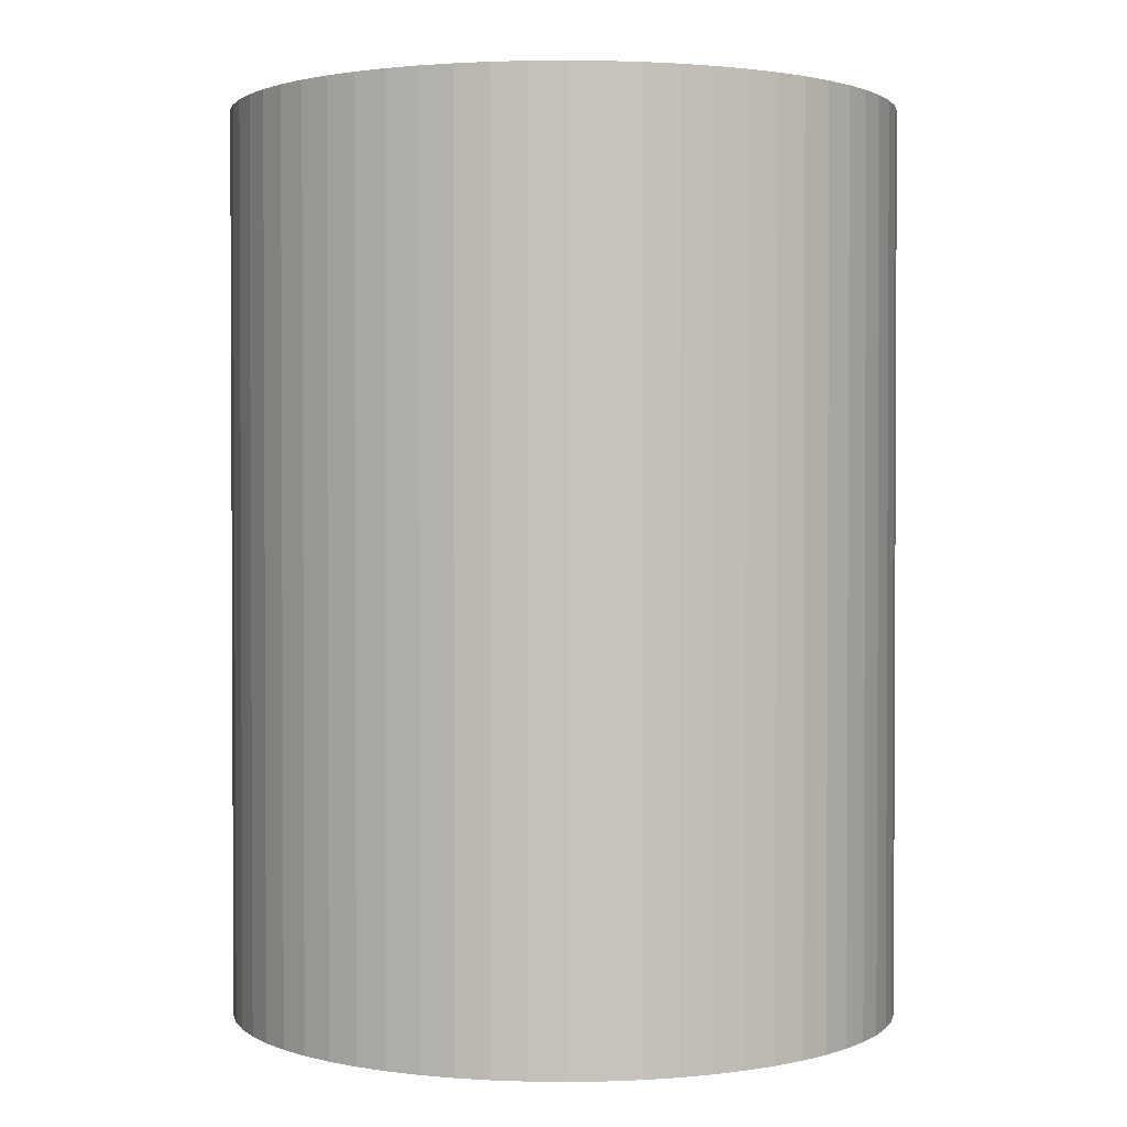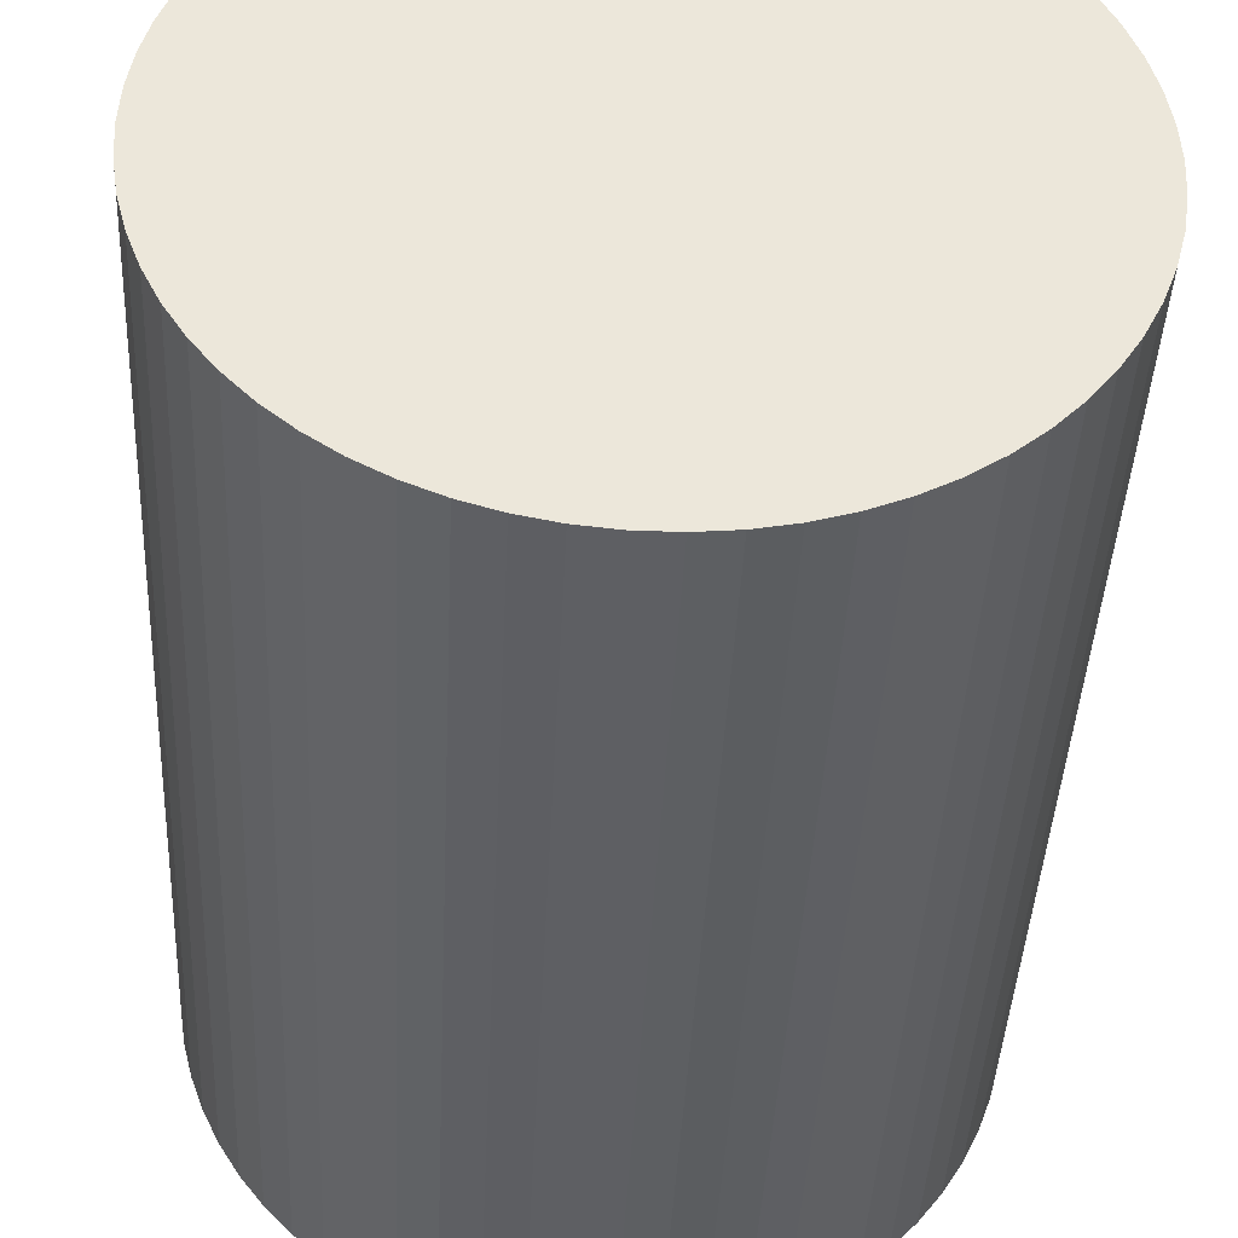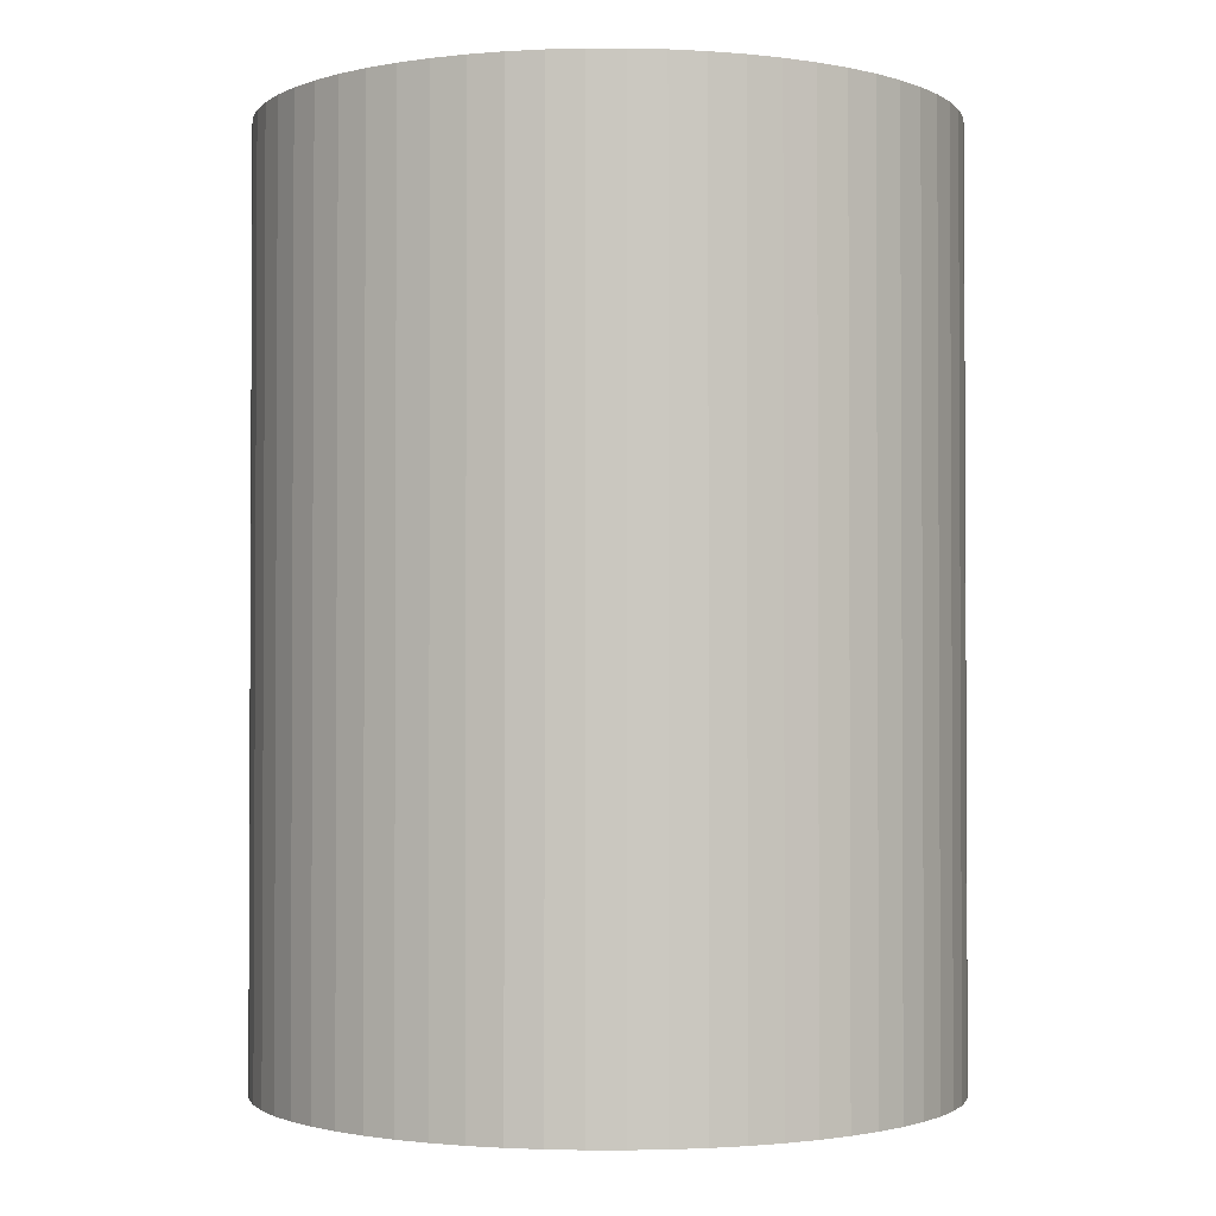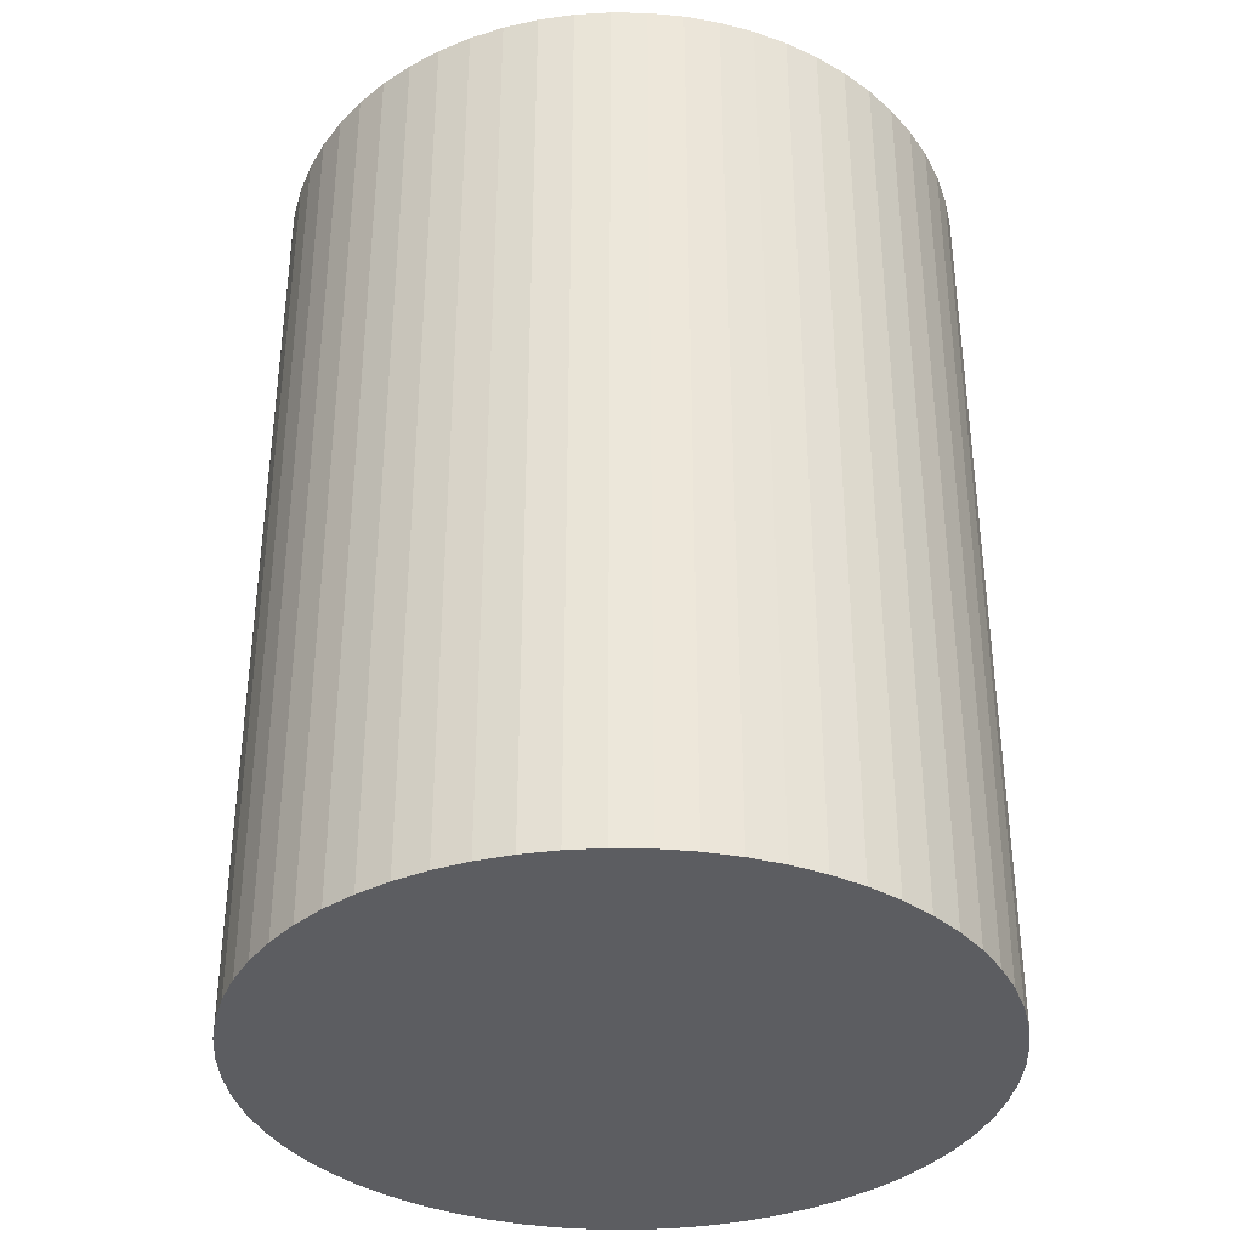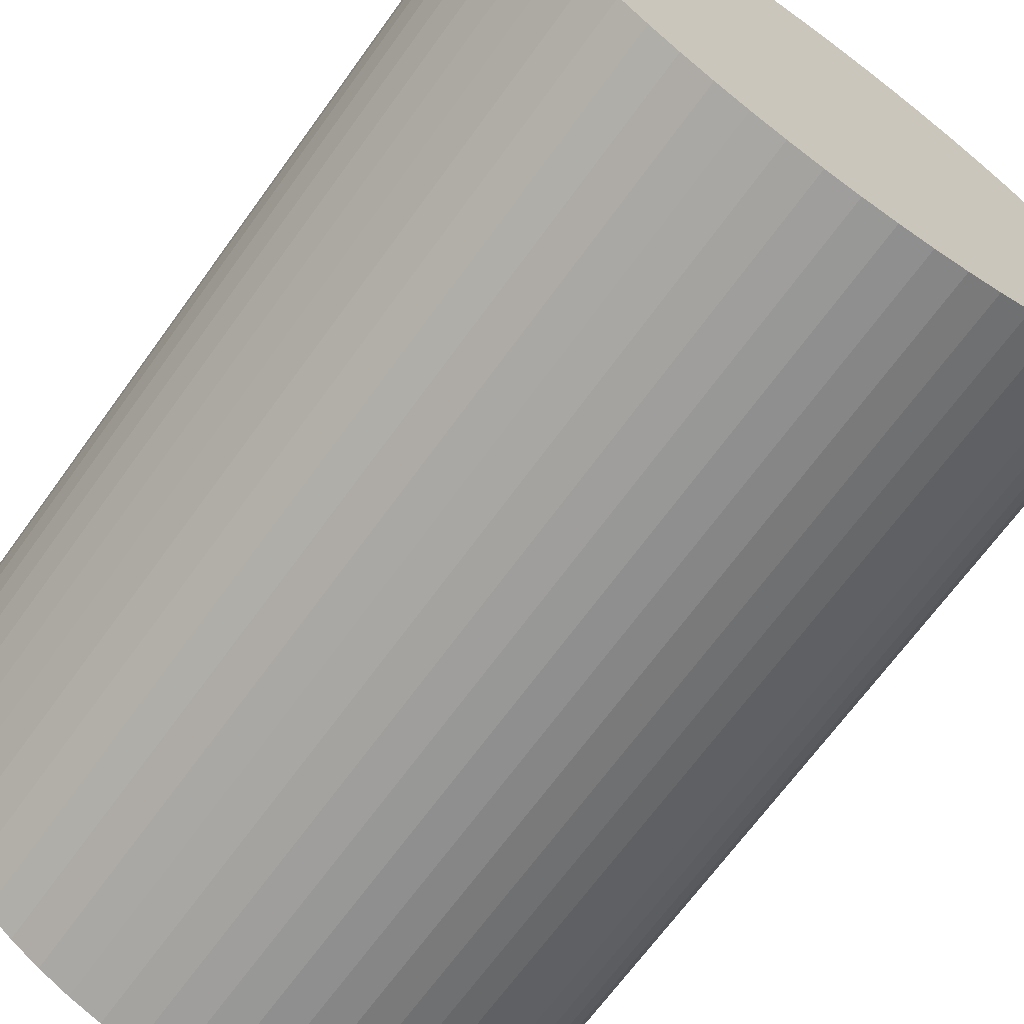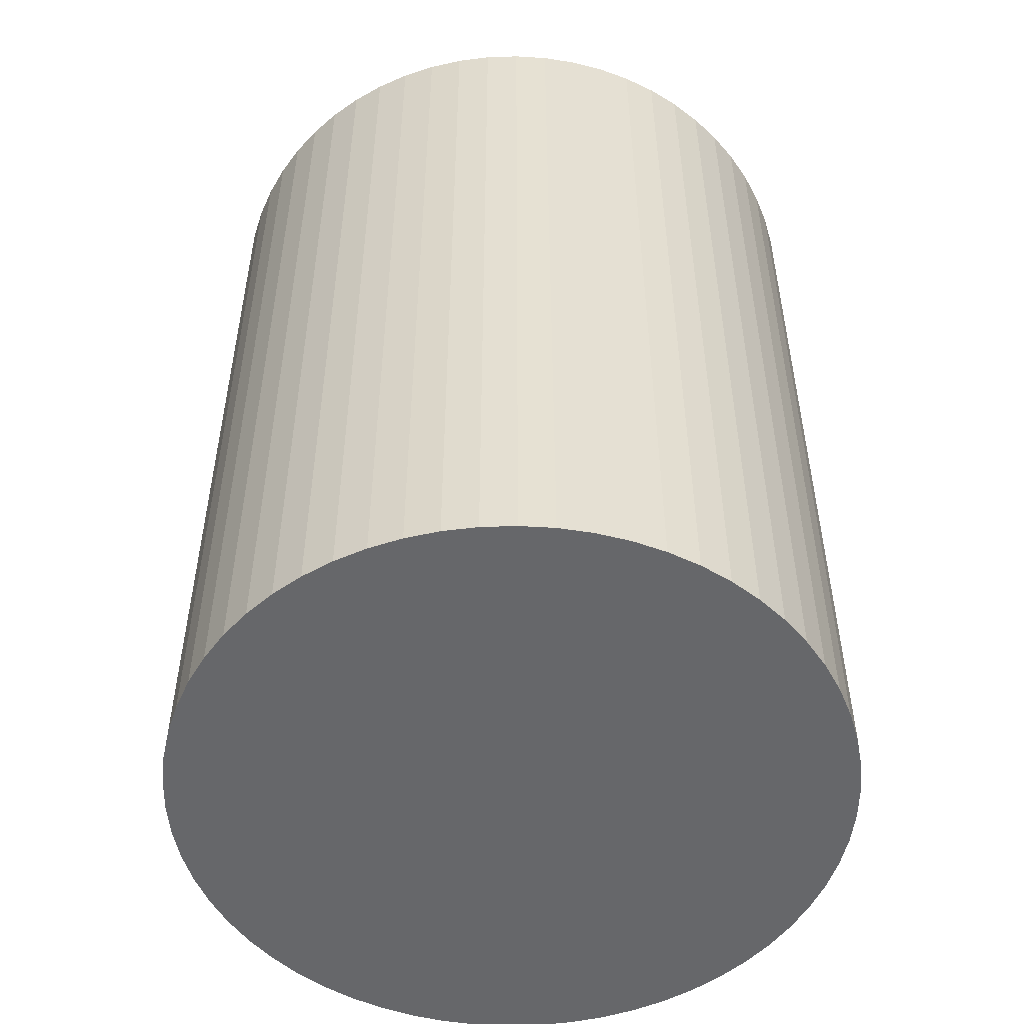
<metadata>
{"format":"obj","ext":"obj","renderer":"f3d","projection":"perspective","resolution":1024,"background":"white","views":[{"elev":1.6,"azim":-171.8,"up":"+Y"},{"elev":-41.6,"azim":-2.7,"up":"+Z"},{"elev":-1.7,"azim":168.6,"up":"+Y"},{"elev":-36.4,"azim":173.0,"up":"+Y"},{"elev":-68.4,"azim":144.1,"up":"+Z"},{"elev":-52.2,"azim":71.7,"up":"+Y"}]}
</metadata>
<code>
v  11.07 16.98 4.101
v  10.15 16.98 4.979
v  10.63 16.98 4.564
v  9.628 16.98 5.344
v  11.46 16.98 3.597
v  9.07 16.98 5.653
v  11.8 16.98 3.056
v  8.484 16.98 5.905
v  12.08 16.98 2.483
v  7.875 16.98 6.095
v  12.3 16.98 1.885
v  12.46 16.98 1.268
v  7.25 16.98 6.224
v  12.56 16.98 0.637
v  6.616 16.98 6.288
v  5.978 16.98 6.288
v  12.59 16.98 1.04e-15
v  12.56 16.98 -0.637
v  5.343 16.98 6.224
v  4.719 16.98 6.095
v  12.46 16.98 -1.268
v  4.11 16.98 5.904
v  12.3 16.98 -1.885
v  12.08 16.98 -2.483
v  3.524 16.98 5.653
v  2.966 16.98 5.343
v  11.8 16.98 -3.056
v  2.443 16.98 4.979
v  11.46 16.98 -3.597
v  1.959 16.98 4.564
v  11.07 16.98 -4.101
v  1.593 16.98 4.179
v  10.63 16.98 -4.564
v  1.519 16.98 4.101
v  1.129 16.98 3.597
v  10.15 16.98 -4.979
v  0.792 16.98 3.056
v  9.628 16.98 -5.344
v  0.511 16.98 2.483
v  9.07 16.98 -5.653
v  0.289 16.98 1.885
v  8.484 16.98 -5.905
v  0.129 16.98 1.267
v  7.875 16.98 -6.096
v  0.033 16.98 0.637
v  7.25 16.98 -6.224
v  0 16.98 1.04e-15
v  6.616 16.98 -6.288
v  5.978 16.98 -6.288
v  0.033 16.98 -0.637
v  0.129 16.98 -1.268
v  5.344 16.98 -6.224
v  4.719 16.98 -6.096
v  0.289 16.98 -1.885
v  0.511 16.98 -2.483
v  4.11 16.98 -5.905
v  0.792 16.98 -3.056
v  3.524 16.98 -5.653
v  1.129 16.98 -3.597
v  2.966 16.98 -5.344
v  1.519 16.98 -4.101
v  2.443 16.98 -4.979
v  1.959 16.98 -4.564
v  1.593 16.98 -4.179
v  1.959 -2.795e-16 4.564
v  2.443 -3.049e-16 4.979
v  2.966 -3.272e-16 5.343
v  3.524 -3.461e-16 5.653
v  4.11 -3.615e-16 5.904
v  1.593 -2.559e-16 4.179
v  1.519 -2.511e-16 4.101
v  0.511 -1.52e-16 2.483
v  0.792 -1.871e-16 3.056
v  1.129 -2.203e-16 3.597
v  4.719 -3.732e-16 6.095
v  5.343 -3.811e-16 6.224
v  5.978 -3.85e-16 6.288
v  6.616 -3.85e-16 6.288
v  7.25 -3.811e-16 6.224
v  7.875 -3.732e-16 6.095
v  8.484 -3.616e-16 5.905
v  9.07 -3.461e-16 5.653
v  9.628 -3.272e-16 5.344
v  10.15 -3.049e-16 4.979
v  10.63 -2.795e-16 4.564
v  11.07 -2.511e-16 4.101
v  11.46 -2.203e-16 3.597
v  11.8 -1.871e-16 3.056
v  12.08 -1.52e-16 2.483
v  12.3 -1.154e-16 1.885
v  12.46 -7.764e-17 1.268
v  12.56 -3.9e-17 0.637
v  12.59 0 0
v  12.56 3.9e-17 -0.637
v  12.46 7.764e-17 -1.268
v  12.3 1.154e-16 -1.885
v  12.08 1.52e-16 -2.483
v  11.8 1.871e-16 -3.056
v  11.46 2.203e-16 -3.597
v  11.07 2.511e-16 -4.101
v  10.63 2.795e-16 -4.564
v  10.15 3.049e-16 -4.979
v  9.628 3.272e-16 -5.344
v  9.07 3.461e-16 -5.653
v  8.484 3.616e-16 -5.905
v  7.875 3.733e-16 -6.096
v  7.25 3.811e-16 -6.224
v  6.616 3.85e-16 -6.288
v  5.978 3.85e-16 -6.288
v  5.344 3.811e-16 -6.224
v  4.719 3.733e-16 -6.096
v  4.11 3.616e-16 -5.905
v  3.524 3.461e-16 -5.653
v  2.966 3.272e-16 -5.344
v  2.443 3.049e-16 -4.979
v  1.959 2.795e-16 -4.564
v  1.519 2.511e-16 -4.101
v  1.593 2.559e-16 -4.179
v  1.129 2.203e-16 -3.597
v  0.792 1.871e-16 -3.056
v  0.511 1.52e-16 -2.483
v  0.289 1.154e-16 -1.885
v  0.129 7.764e-17 -1.268
v  0.033 3.9e-17 -0.637
v  0 0 0
v  0.033 -3.9e-17 0.637
v  0.129 -7.758e-17 1.267
v  0.289 -1.154e-16 1.885
g defaultobject
f 1 2 3
f 2 1 4
f 4 1 5
f 4 5 6
f 6 5 7
f 6 7 8
f 8 7 9
f 8 9 10
f 10 9 11
f 10 11 12
f 10 12 13
f 13 12 14
f 13 14 15
f 15 14 16
f 16 14 17
f 16 17 18
f 16 18 19
f 19 18 20
f 20 18 21
f 20 21 22
f 22 21 23
f 22 23 24
f 22 24 25
f 25 24 26
f 26 24 27
f 26 27 28
f 28 27 29
f 28 29 30
f 30 29 31
f 30 31 32
f 32 31 33
f 32 33 34
f 34 33 35
f 35 33 36
f 35 36 37
f 37 36 38
f 37 38 39
f 39 38 40
f 39 40 41
f 41 40 42
f 41 42 43
f 43 42 44
f 43 44 45
f 45 44 46
f 45 46 47
f 47 46 48
f 47 48 49
f 47 49 50
f 50 49 51
f 51 49 52
f 51 52 53
f 51 53 54
f 54 53 55
f 55 53 56
f 55 56 57
f 57 56 58
f 57 58 59
f 59 58 60
f 59 60 61
f 61 60 62
f 61 62 63
f 61 63 64
f 65 28 30
f 28 65 66
f 66 26 28
f 26 66 67
f 67 25 26
f 25 67 68
f 68 22 25
f 22 68 69
f 32 65 30
f 65 32 34
f 65 34 70
f 70 34 71
f 72 37 39
f 37 72 73
f 73 35 37
f 35 73 74
f 74 34 35
f 34 74 71
f 69 20 22
f 20 69 75
f 75 19 20
f 19 75 76
f 76 16 19
f 16 76 77
f 77 15 16
f 15 77 78
f 78 13 15
f 13 78 79
f 79 10 13
f 10 79 80
f 80 8 10
f 8 80 81
f 81 6 8
f 6 81 82
f 82 4 6
f 4 82 83
f 83 2 4
f 2 83 84
f 84 3 2
f 3 84 85
f 85 1 3
f 1 85 86
f 86 5 1
f 5 86 87
f 87 7 5
f 7 87 88
f 88 9 7
f 9 88 89
f 89 11 9
f 11 89 90
f 90 12 11
f 12 90 91
f 91 14 12
f 14 91 92
f 92 17 14
f 17 92 93
f 93 18 17
f 18 93 94
f 94 21 18
f 21 94 95
f 95 23 21
f 23 95 96
f 96 24 23
f 24 96 97
f 97 27 24
f 27 97 98
f 98 29 27
f 29 98 99
f 99 31 29
f 31 99 100
f 100 33 31
f 33 100 101
f 101 36 33
f 36 101 102
f 102 38 36
f 38 102 103
f 103 40 38
f 40 103 104
f 104 42 40
f 42 104 105
f 105 44 42
f 44 105 106
f 106 46 44
f 46 106 107
f 107 48 46
f 48 107 108
f 108 49 48
f 49 108 109
f 109 52 49
f 52 109 110
f 110 53 52
f 53 110 111
f 111 56 53
f 56 111 112
f 112 58 56
f 58 112 113
f 113 60 58
f 60 113 114
f 114 62 60
f 62 114 115
f 115 63 62
f 63 115 116
f 116 64 63
f 64 116 61
f 61 116 117
f 117 116 118
f 117 59 61
f 59 117 119
f 119 57 59
f 57 119 120
f 120 55 57
f 55 120 121
f 121 54 55
f 54 121 122
f 122 51 54
f 51 122 123
f 123 50 51
f 50 123 124
f 124 47 50
f 47 124 125
f 125 45 47
f 45 125 126
f 126 43 45
f 43 126 127
f 127 41 43
f 41 127 128
f 128 39 41
f 39 128 72
f 70 66 65
f 66 70 67
f 67 70 71
f 67 71 74
f 67 74 68
f 68 74 69
f 69 74 73
f 69 73 72
f 69 72 75
f 75 72 128
f 75 128 76
f 76 128 77
f 77 128 127
f 77 127 78
f 78 127 126
f 78 126 125
f 78 125 79
f 79 125 80
f 80 125 124
f 80 124 81
f 81 124 123
f 81 123 82
f 82 123 122
f 82 122 83
f 83 122 121
f 83 121 84
f 84 121 120
f 84 120 85
f 85 120 119
f 85 119 86
f 86 119 117
f 86 117 118
f 86 118 87
f 87 118 116
f 87 116 88
f 88 116 115
f 88 115 89
f 89 115 114
f 89 114 90
f 90 114 113
f 90 113 91
f 91 113 112
f 91 112 92
f 92 112 111
f 92 111 93
f 93 111 110
f 93 110 94
f 94 110 109
f 94 109 108
f 94 108 95
f 95 108 107
f 95 107 96
f 96 107 106
f 96 106 97
f 97 106 98
f 98 106 105
f 98 105 99
f 99 105 104
f 99 104 100
f 100 104 103
f 100 103 101
f 101 103 102

</code>
